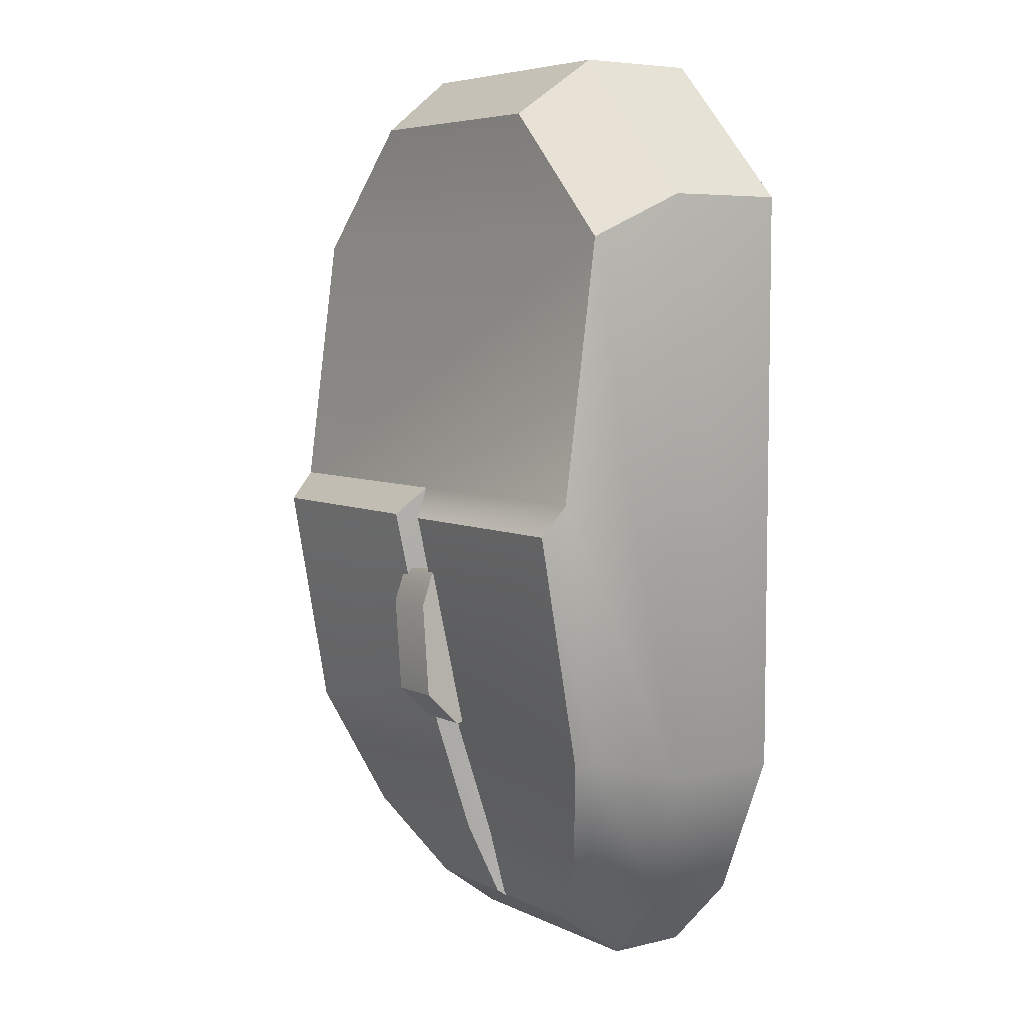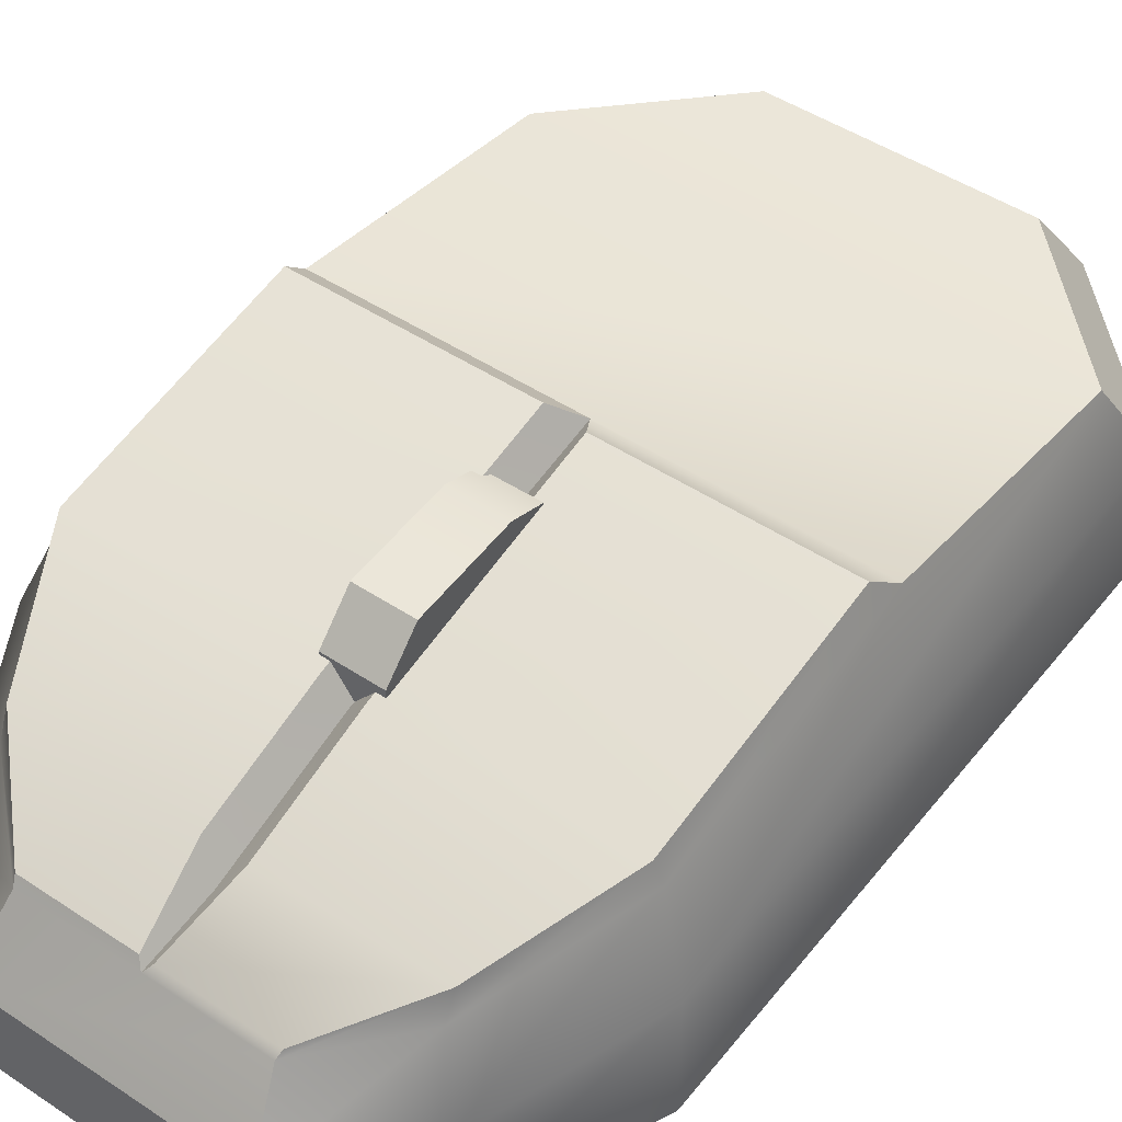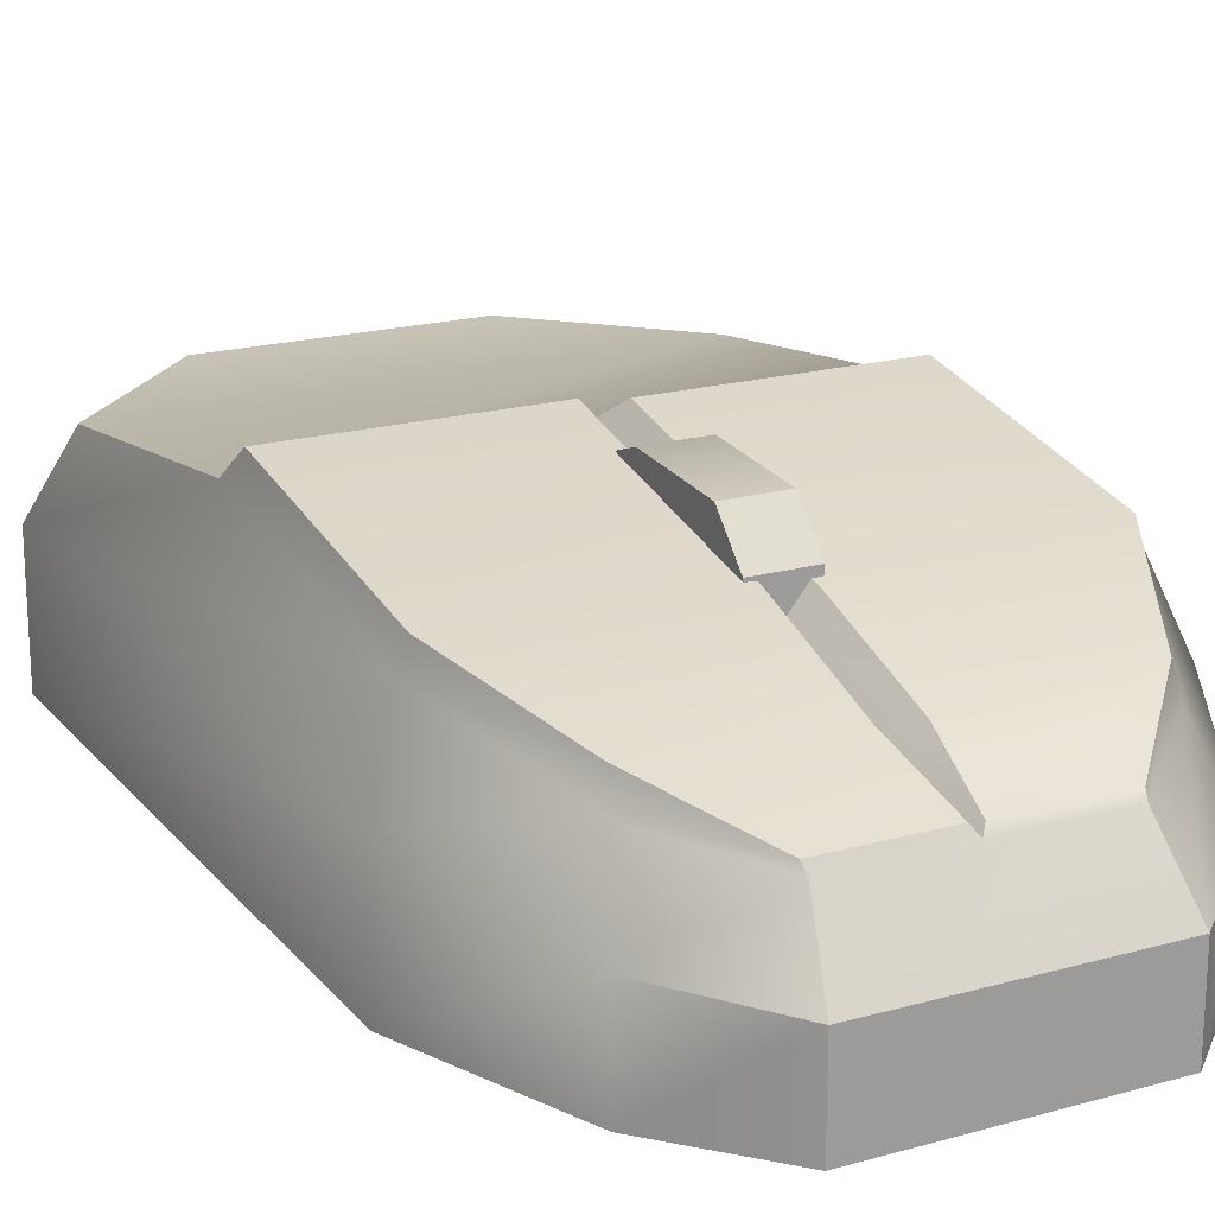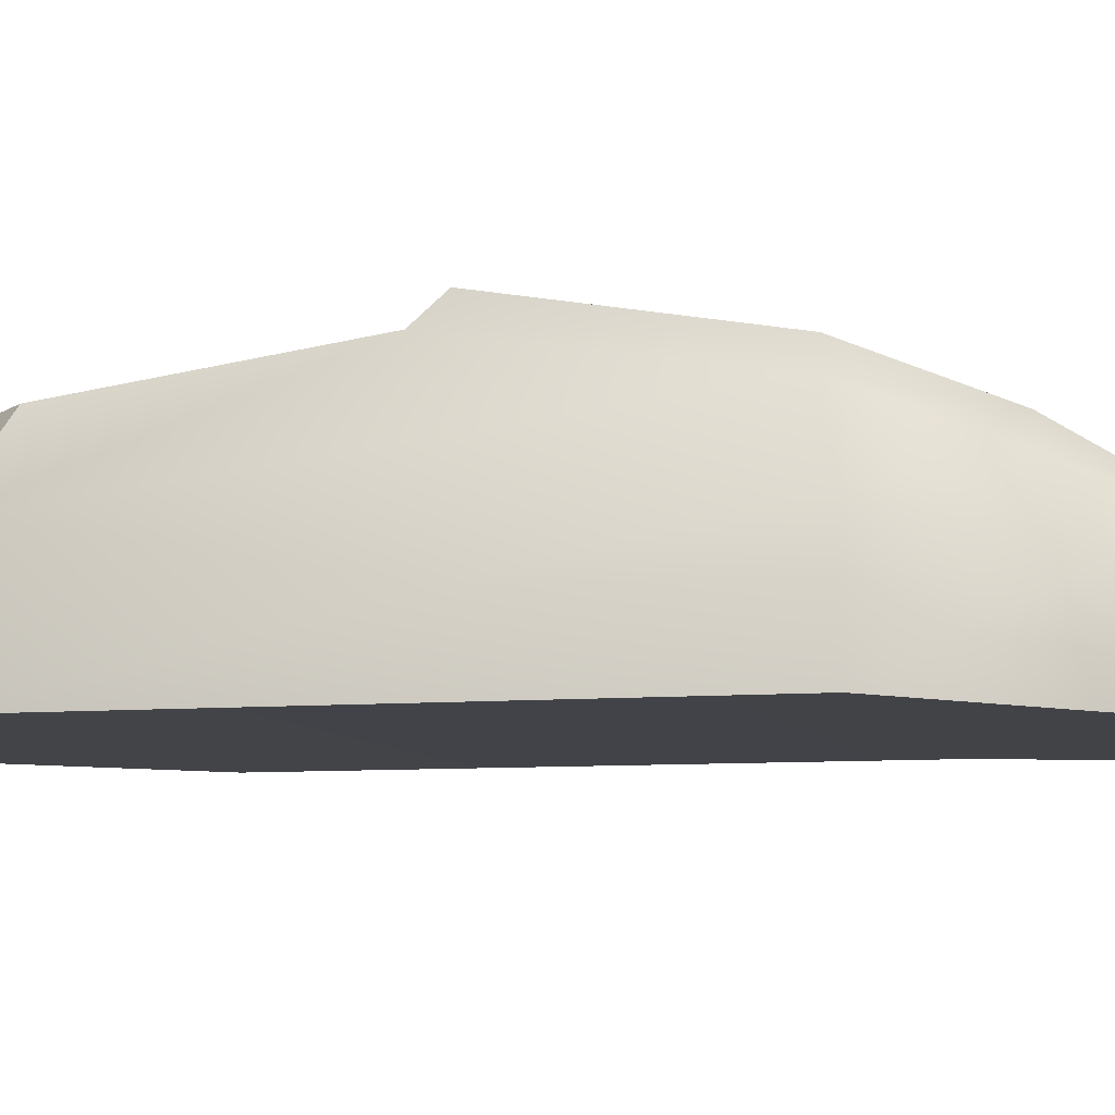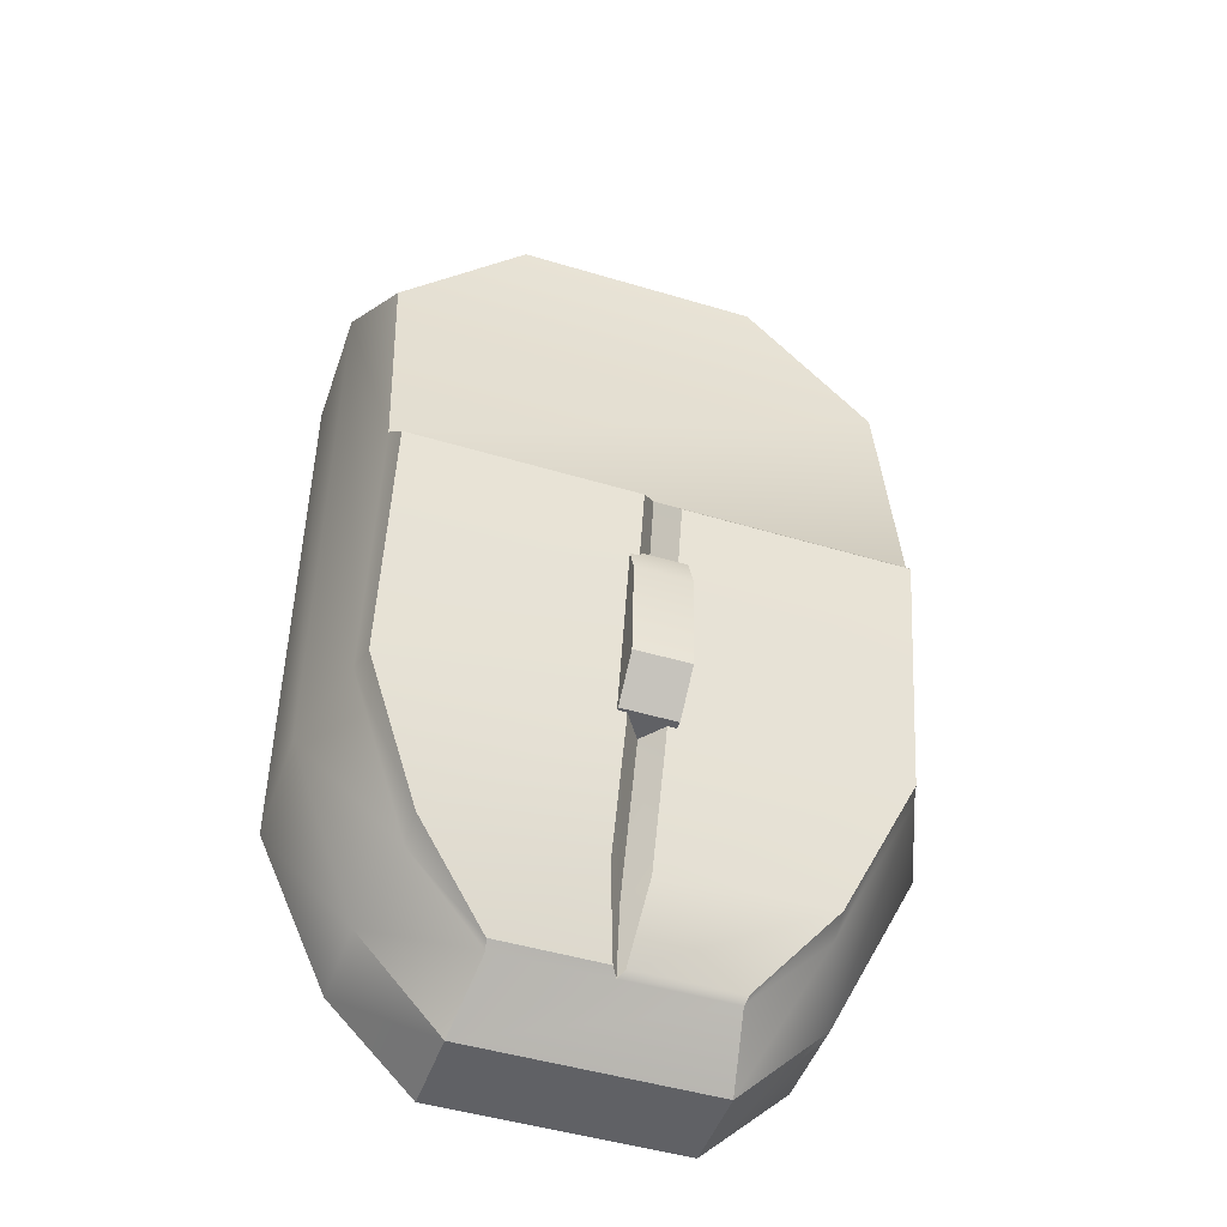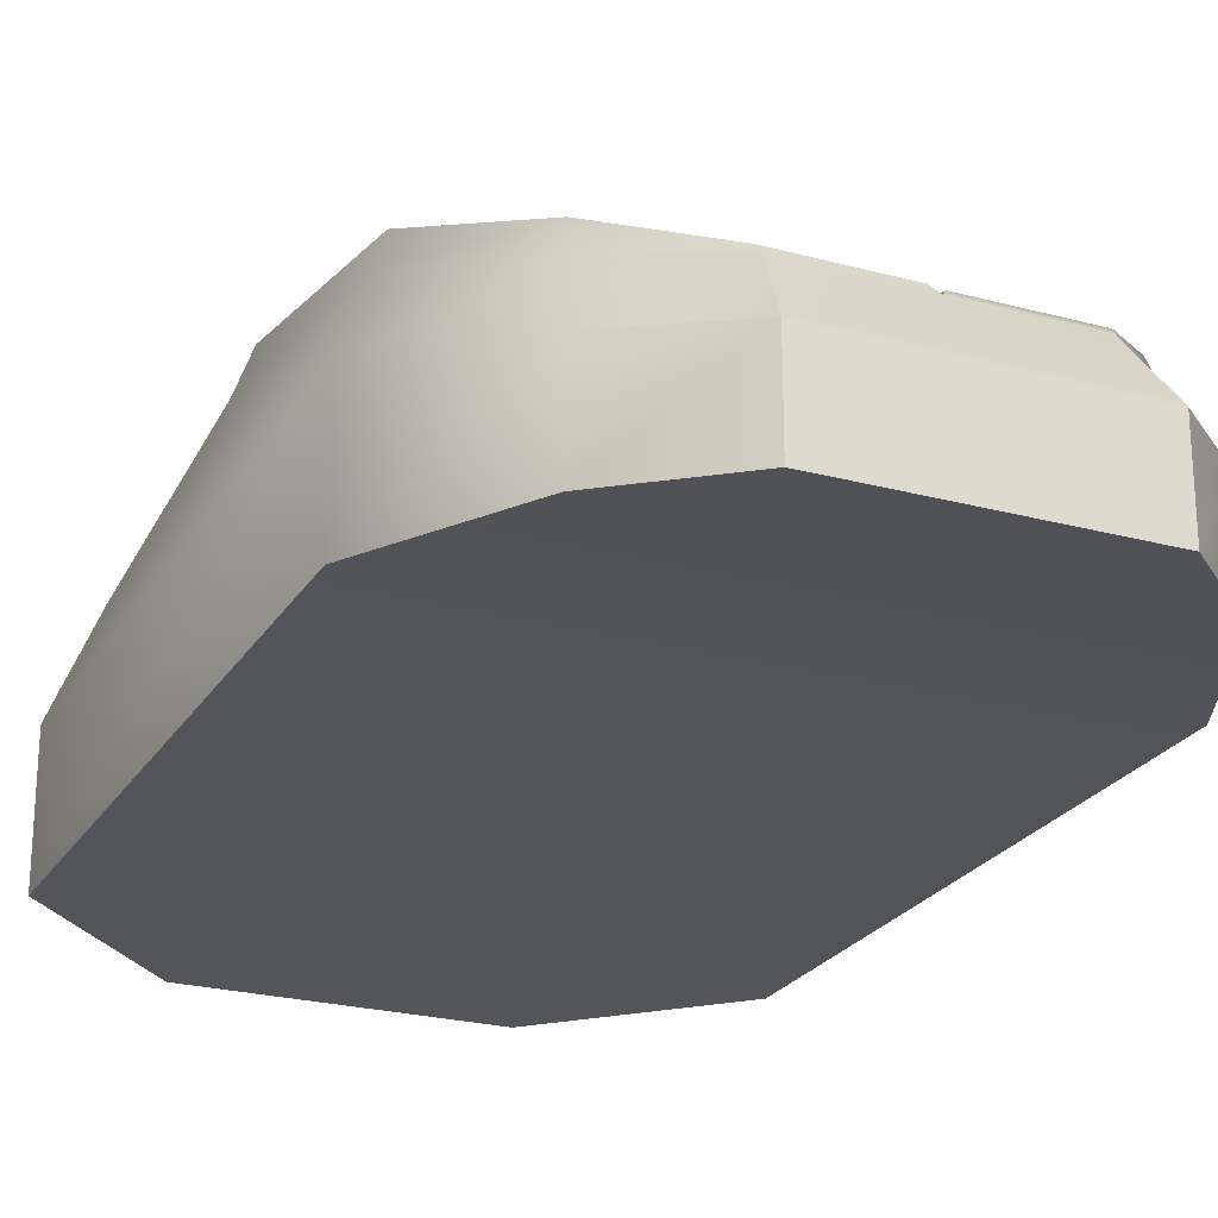
<metadata>
{"format":"obj","ext":"obj","renderer":"f3d","projection":"perspective","resolution":1024,"background":"white","views":[{"elev":5.9,"azim":-125.6,"up":"+Z"},{"elev":47.9,"azim":-143.4,"up":"+Y"},{"elev":19.7,"azim":152.6,"up":"+Y"},{"elev":-7.8,"azim":105.0,"up":"+Y"},{"elev":-47.6,"azim":161.3,"up":"+Z"},{"elev":-24.0,"azim":155.8,"up":"+Y"}]}
</metadata>
<code>
o home_appliance.043
v -0.01357 0.01992 -0.1105
v 0.01369 0.02 -0.1105
v 0.01369 0.03079 -0.02759
v -0.01357 0.03156 -0.02759
v -0.01357 0.04636 -0.1105
v 0.01369 0.04639 -0.1105
v 0.01369 0.06139 -0.02759
v -0.01357 0.06171 -0.02759
v -0.01357 0.06435 -0.09332
v 0.01369 0.06437 -0.09332
v 0.01369 0.06761 -0.04478
v -0.01357 0.06764 -0.04478
v -0.06757 -0.06259 0.239
v -0.1384 -0.06259 0.168
v 0.06757 -0.06259 0.239
v 0.1384 -0.06259 0.168
v -0.1384 -0.06259 -0.1237
v 0.1384 -0.06259 -0.1237
v -0.102 -0.06717 -0.199
v 0.102 -0.06717 -0.199
v -0.06005 -0.06986 -0.239
v 0.06005 -0.06986 -0.239
v -0.06757 -0.000363 0.239
v -0.1384 -0.000363 0.168
v 0.06757 -0.000363 0.239
v 0.1384 -0.000363 0.168
v -0.1384 -0.001662 -0.1237
v 0.1384 -0.001621 -0.1237
v -0.102 -0.02125 -0.199
v 0.102 -0.02125 -0.199
v -0.06005 -0.02774 -0.239
v 0.06005 -0.02774 -0.239
v -0.06035 0.03909 0.2101
v -0.1236 0.03909 0.1468
v 0.06035 0.03909 0.2101
v 0.1236 0.03909 0.1468
v -0.1236 0.03622 -0.1138
v 0.1236 0.03624 -0.1138
v -0.09112 0.01276 -0.181
v 0.09112 0.01279 -0.181
v -0.05363 0.003534 -0.2168
v 0.05363 0.003534 -0.2168
v 0.1236 0.05647 0.01648
v -0.1236 0.05647 0.01648
v -0 0.0305 -0.1138
v -0 0.008092 -0.181
v -0 0.003534 -0.2168
v -0 0.05647 0.01648
v 0.009122 0.0438 -0.1148
v 0.1203 0.04913 -0.1148
v 0.1203 0.06986 0.002401
v 0.009122 0.02343 -0.1753
v 0.09109 0.02771 -0.1753
v 0.002843 0.007709 -0.2138
v 0.0548 0.007709 -0.2138
v 0.009122 0.06986 0.002401
v -0.09061 0.02555 -0.175
v -0.1196 0.04695 -0.1149
v -0.05472 0.007073 -0.2137
v -0.1196 0.06782 0.001576
v -0.00918 0.06782 0.001576
v -0.00918 0.04165 -0.1149
v -0.00918 0.02135 -0.175
v -0.002861 0.007073 -0.2137
f 4 1 2 3
f 5 8 12 9
f 2 1 5 6
f 1 4 8 5
f 3 2 6 7
f 4 3 7 8
f 12 11 10 9
f 7 6 10 11
f 8 7 11 12
f 6 5 9 10
f 16 15 13 14
f 14 17 18 16
f 17 19 20 18
f 19 21 22 20
f 31 29 39 41
f 26 28 38 43 36
f 28 30 40 38
f 30 32 42 40
f 14 13 23 24
f 20 22 32 30
f 18 20 30 28
f 16 18 28 26
f 21 19 29 31
f 15 16 26 25
f 19 17 27 29
f 17 14 24 27
f 13 15 25 23
f 22 21 31 32
f 36 34 33 35
f 46 45 49 52
f 38 40 53 50
f 42 47 54 55
f 25 26 36 35
f 29 27 37 39
f 27 24 34 44 37
f 23 25 35 33
f 32 31 41 47 42
f 24 23 33 34
f 34 36 43 48 44
f 39 37 58 57
f 44 48 61 60
f 45 46 63 62
f 56 51 50 49
f 49 50 53 52
f 52 53 55 54
f 48 43 51 56
f 40 42 55 53
f 45 48 56 49
f 47 46 52 54
f 43 38 50 51
f 57 63 64 59
f 58 62 63 57
f 60 61 62 58
f 48 45 62 61
f 46 47 64 63
f 47 41 59 64
f 41 39 57 59
f 37 44 60 58

</code>
